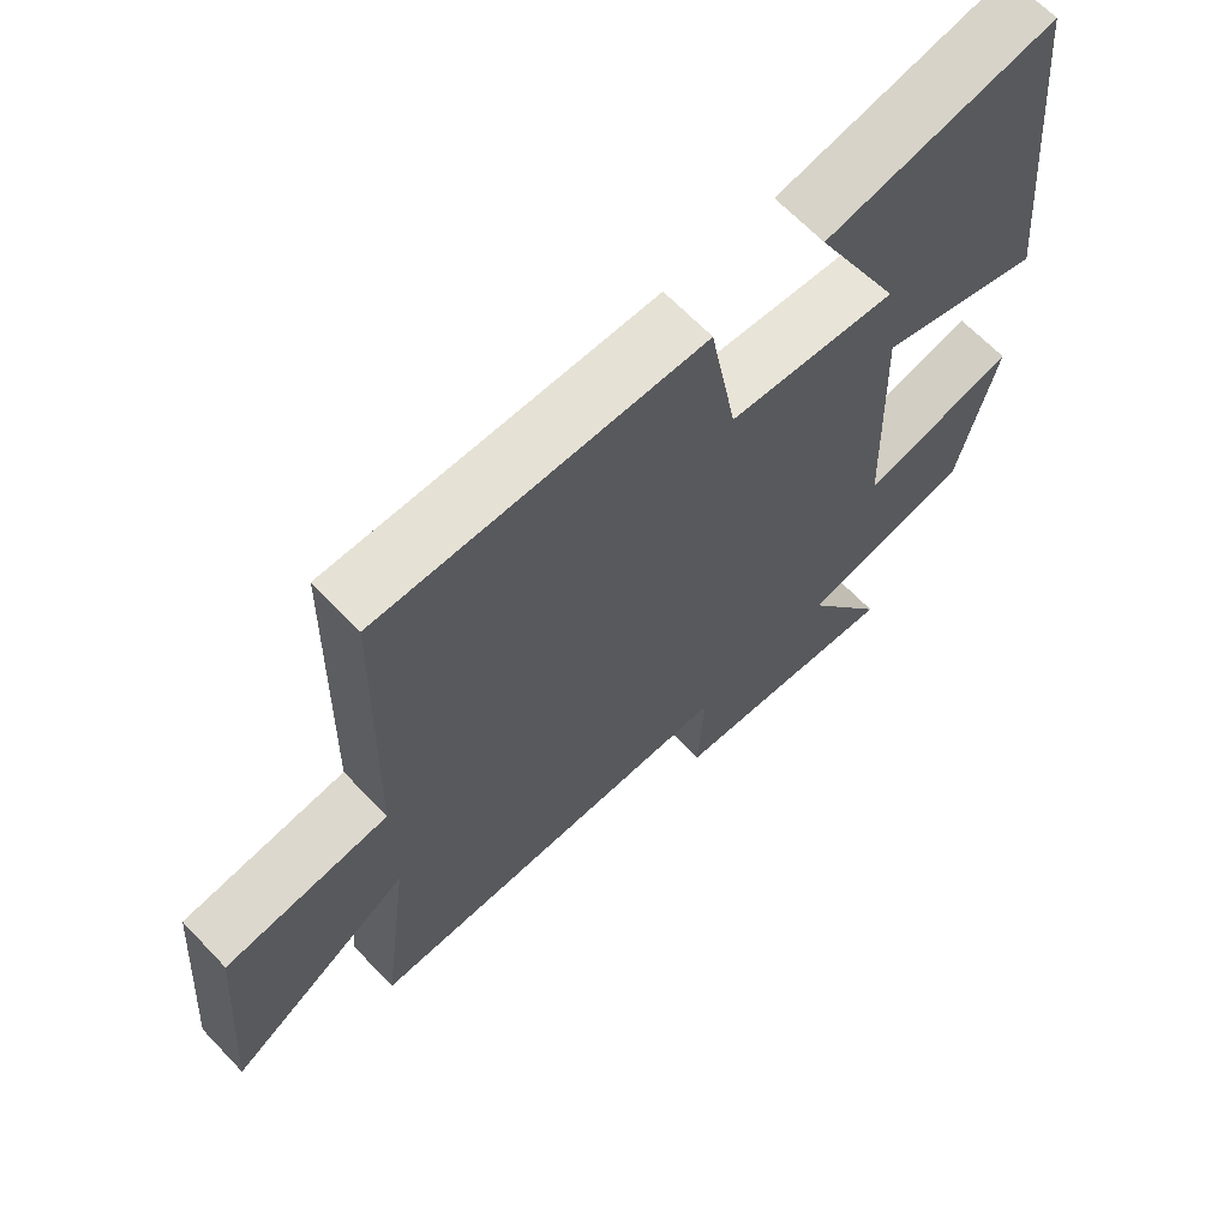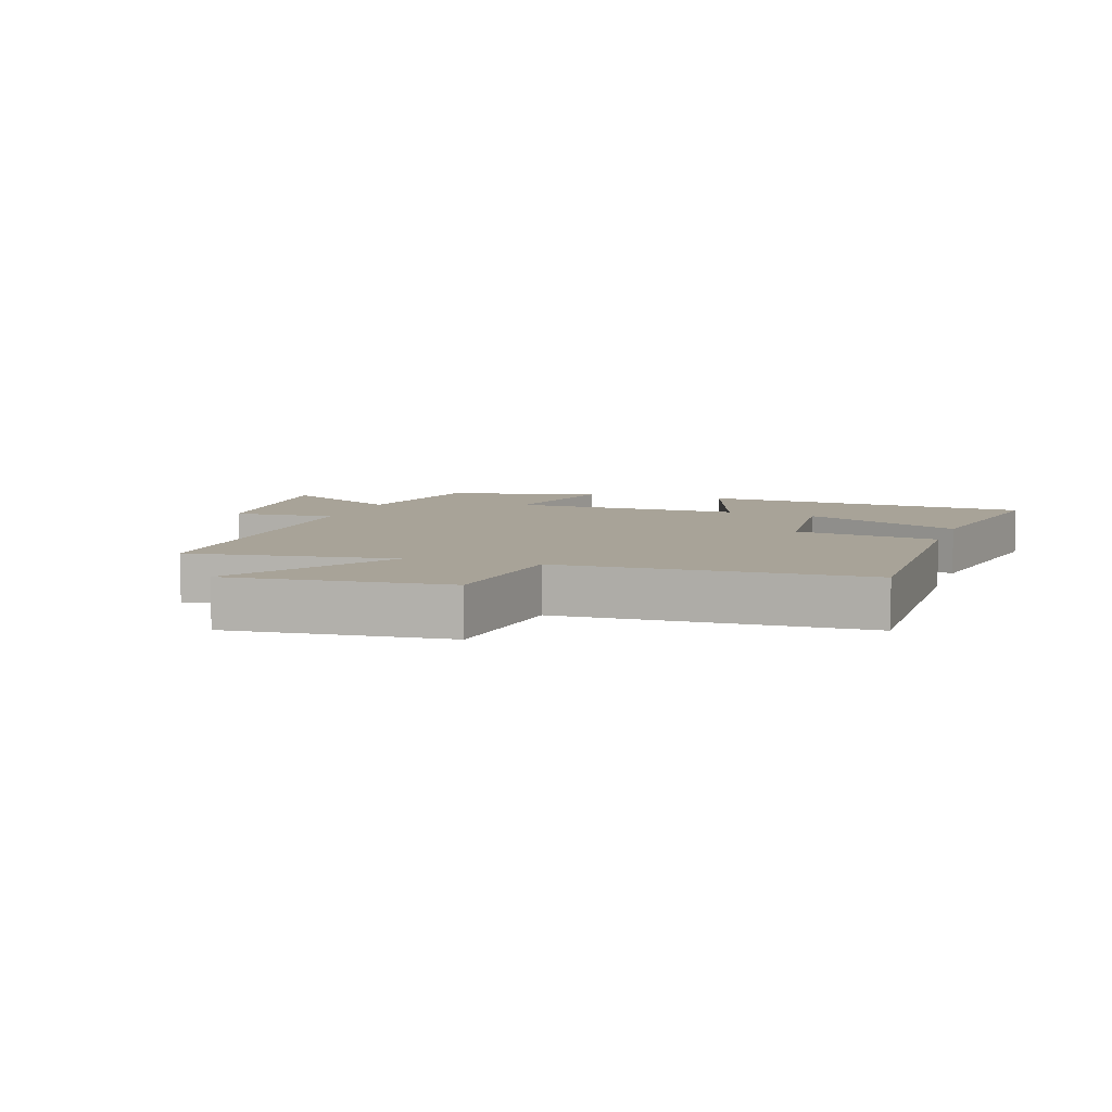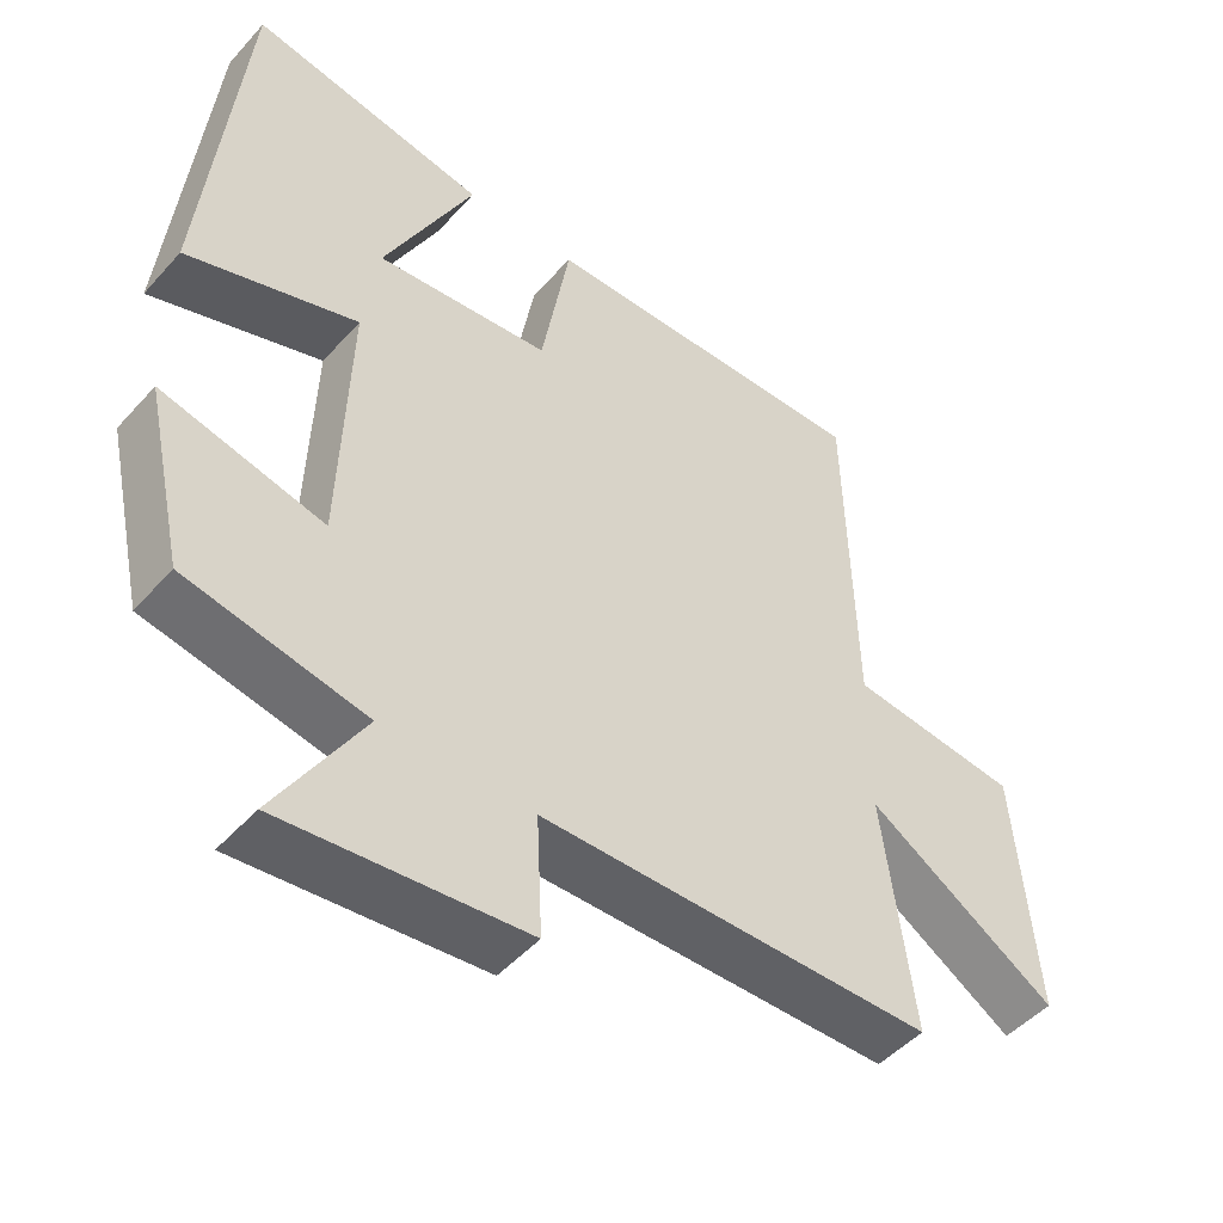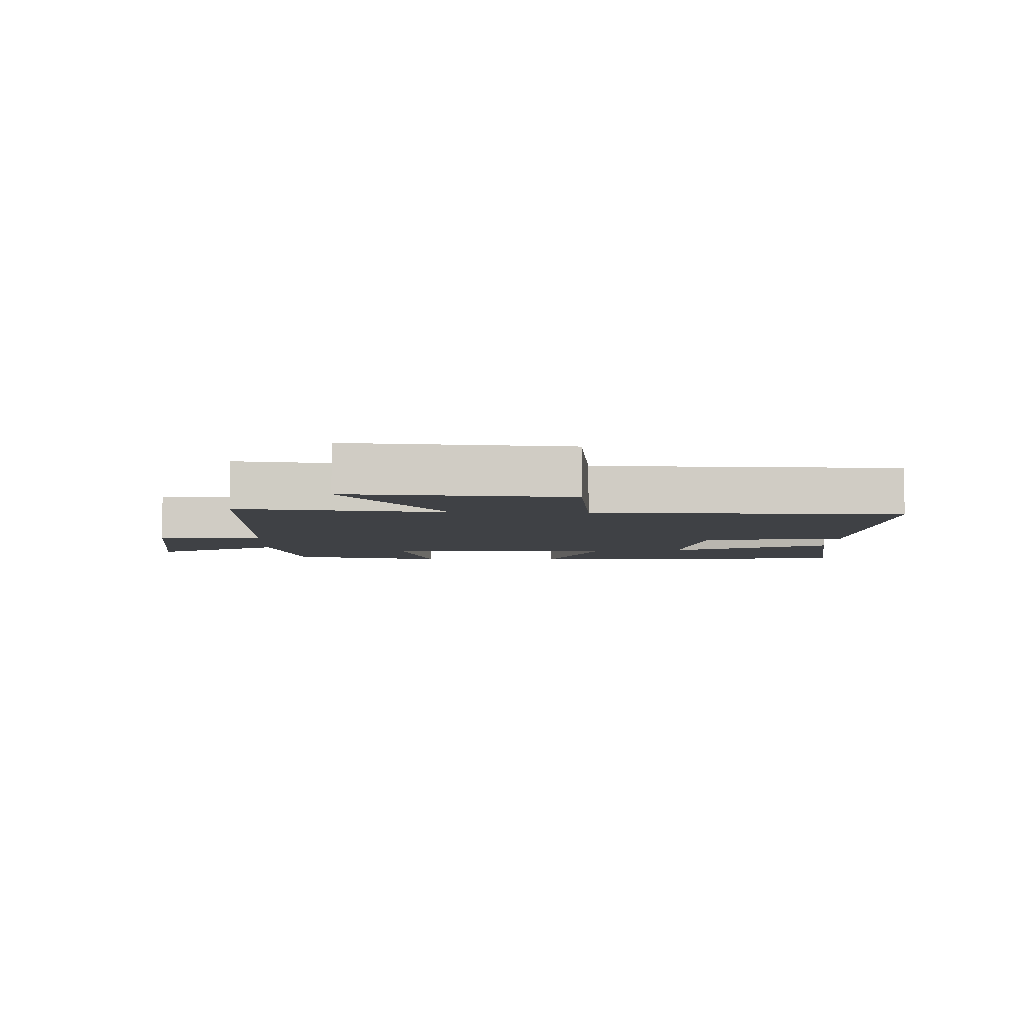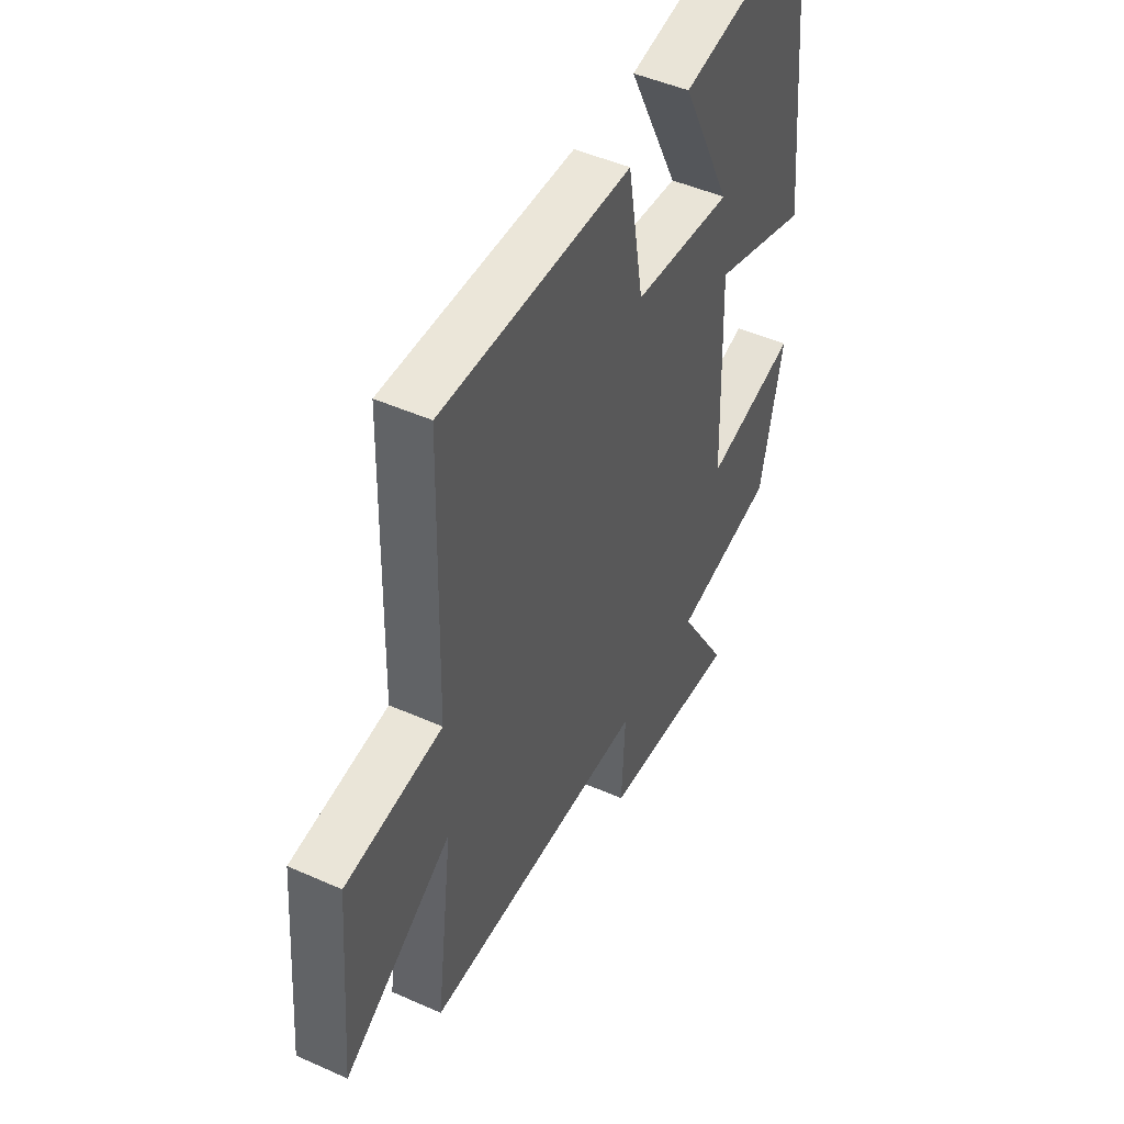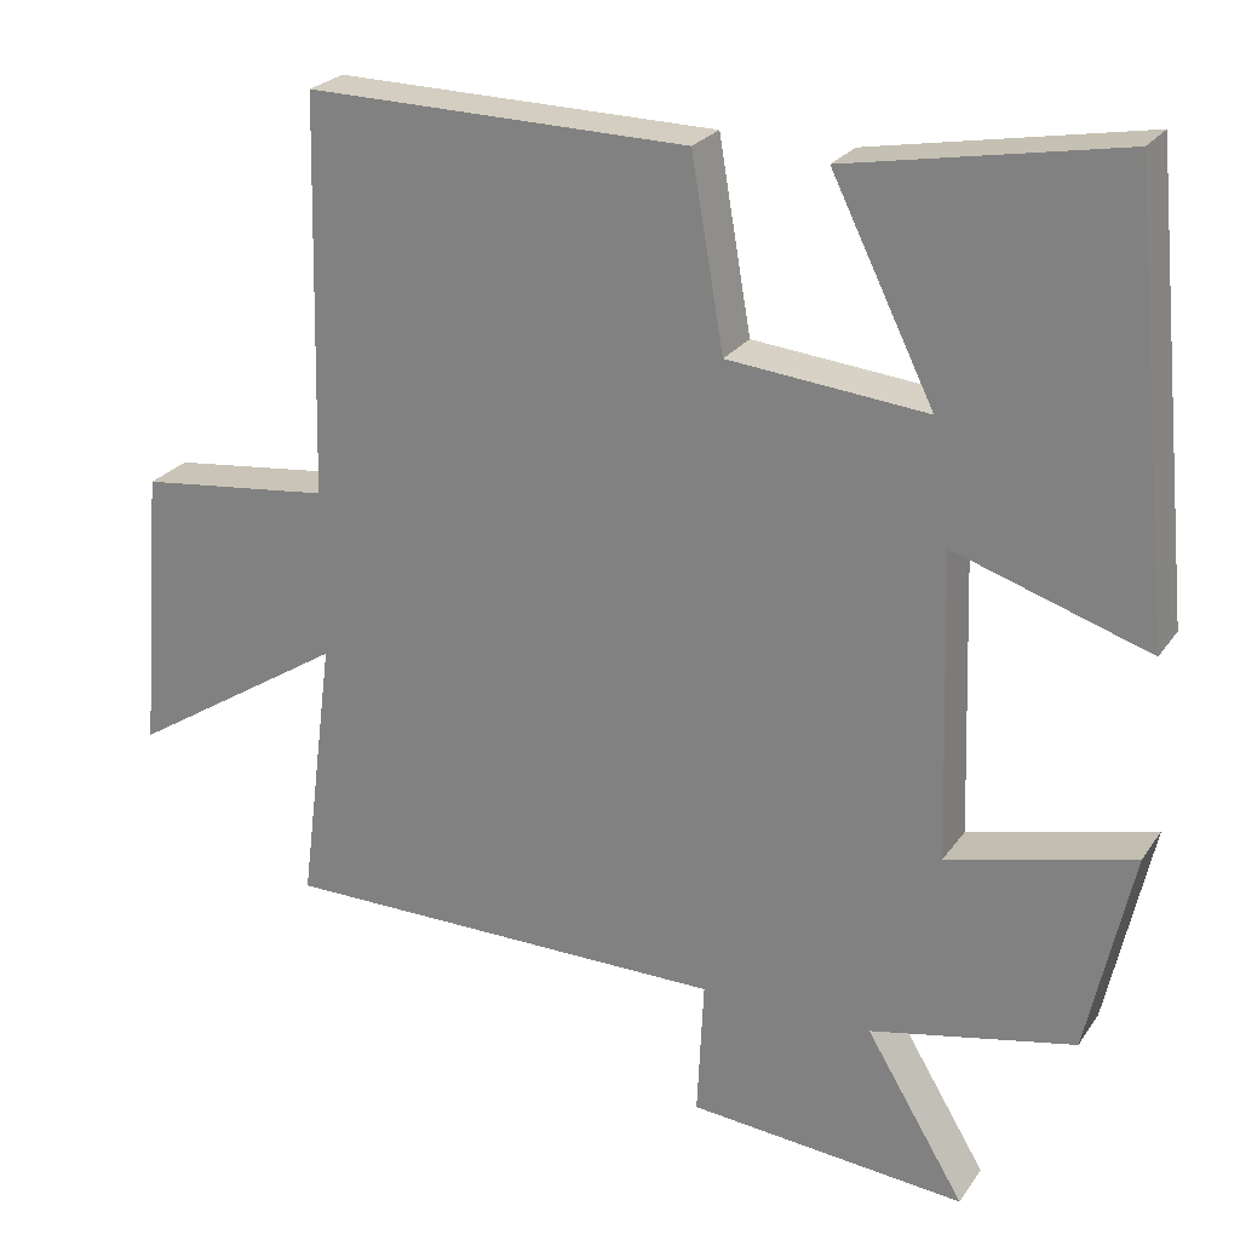
<metadata>
{"format":"obj","ext":"obj","renderer":"f3d","projection":"perspective","resolution":1024,"background":"white","views":[{"elev":66.1,"azim":-43.7,"up":"+Z"},{"elev":6.9,"azim":-71.8,"up":"+Y"},{"elev":-48.4,"azim":140.4,"up":"+Z"},{"elev":-5.3,"azim":-92.0,"up":"+Y"},{"elev":47.4,"azim":-63.3,"up":"+Z"},{"elev":24.3,"azim":26.1,"up":"+Z"}]}
</metadata>
<code>
v -0.489 0.07 0.508
v -0.031 0.07 0.5
v 0.008 0.07 0.275
v 0.246 0.07 0.251
v 0.123 0.07 0.5
v 0.448 0.07 0.558
v 0.5 0.07 0.029
v 0.267 0.07 0.106
v 0.279 0.07 -0.26
v 0.5 0.07 -0.207
v 0.446 0.07 -0.451
v 0.202 0.07 -0.5
v 0.32 0.07 -0.696
v -0.012 0.07 -0.664
v -0.004 0.07 -0.5
v -0.541 0.07 -0.495
v -0.5 0.07 -0.172
v -0.76 0.07 -0.336
v -0.732 0.07 0.006
v -0.5 0.07 0.032
v -0.489 0 0.508
v -0.031 0 0.5
v 0.008 0 0.275
v 0.246 0 0.251
v 0.123 0 0.5
v 0.448 0 0.558
v 0.5 0 0.029
v 0.267 0 0.106
v 0.279 0 -0.26
v 0.5 0 -0.207
v 0.446 0 -0.451
v 0.202 0 -0.5
v 0.32 0 -0.696
v -0.012 0 -0.664
v -0.004 0 -0.5
v -0.541 0 -0.495
v -0.5 0 -0.172
v -0.76 0 -0.336
v -0.732 0 0.006
v -0.5 0 0.032
f 17 18 19 20
f 1 2 3
f 20 1 3
f 17 20 3
f 17 3 4
f 16 17 4
f 15 16 4
f 12 13 14 15
f 11 12 15
f 10 11 15
f 9 10 15
f 8 9 15 4
f 7 8 4
f 4 5 6 7
f 40 39 38 37
f 23 22 21
f 23 21 40
f 23 40 37
f 24 23 37
f 24 37 36
f 24 36 35
f 35 34 33 32
f 35 32 31
f 35 31 30
f 35 30 29
f 24 35 29 28
f 24 28 27
f 27 26 25 24
f 1 21 22 2
f 2 22 23 3
f 3 23 24 4
f 4 24 25 5
f 5 25 26 6
f 6 26 27 7
f 7 27 28 8
f 8 28 29 9
f 9 29 30 10
f 10 30 31 11
f 11 31 32 12
f 12 32 33 13
f 13 33 34 14
f 14 34 35 15
f 15 35 36 16
f 16 36 37 17
f 17 37 38 18
f 18 38 39 19
f 19 39 40 20
f 20 40 21 1

</code>
